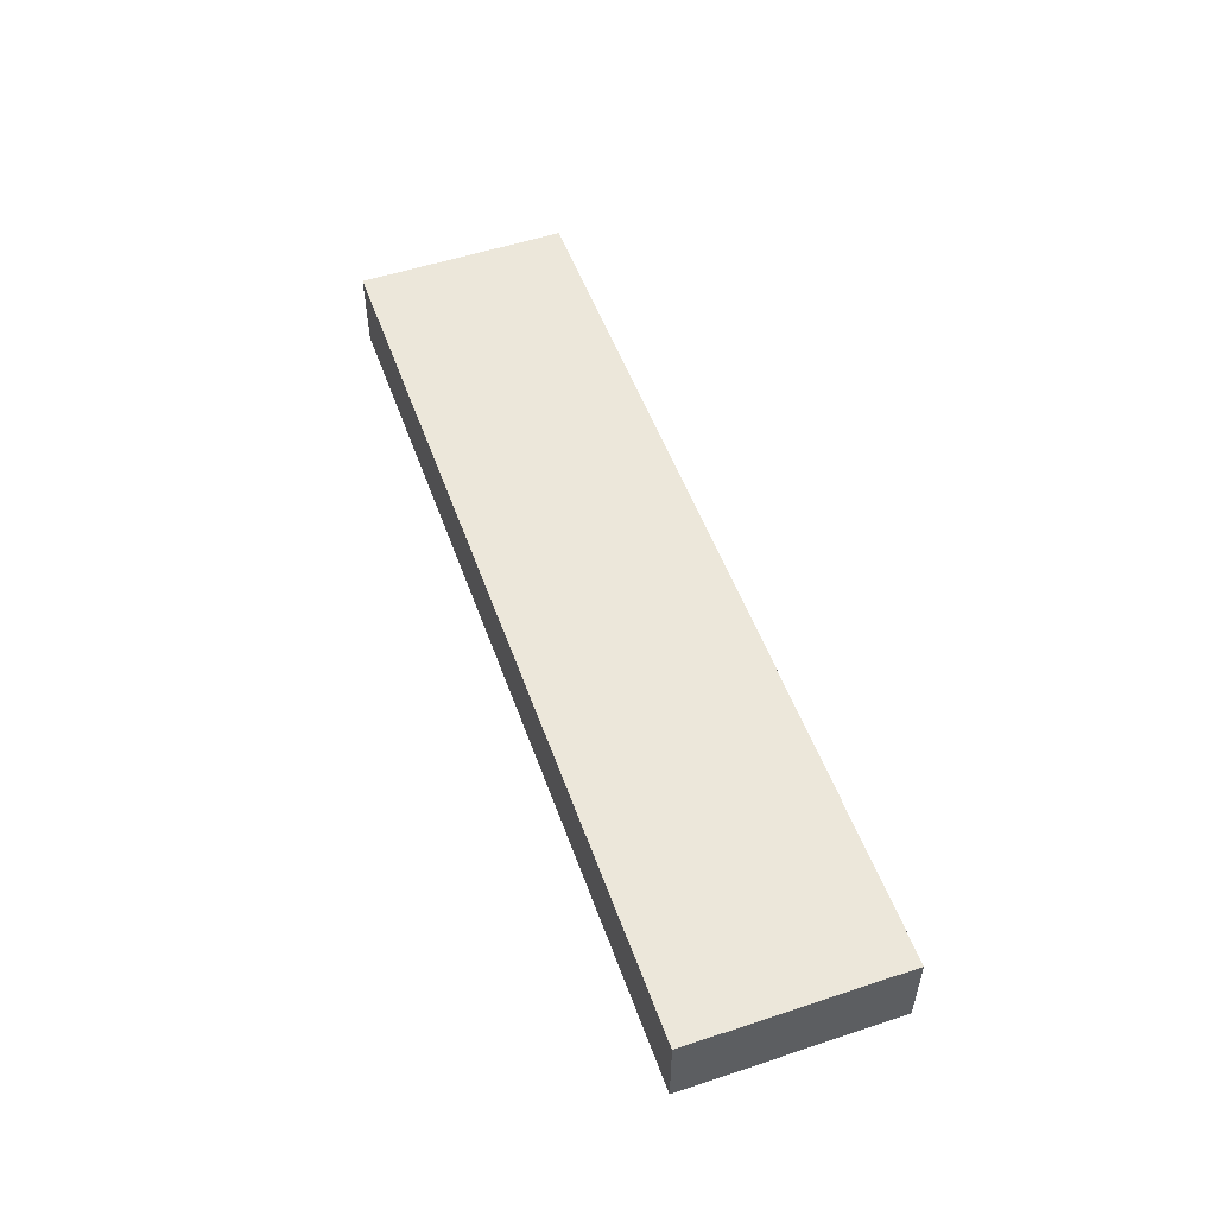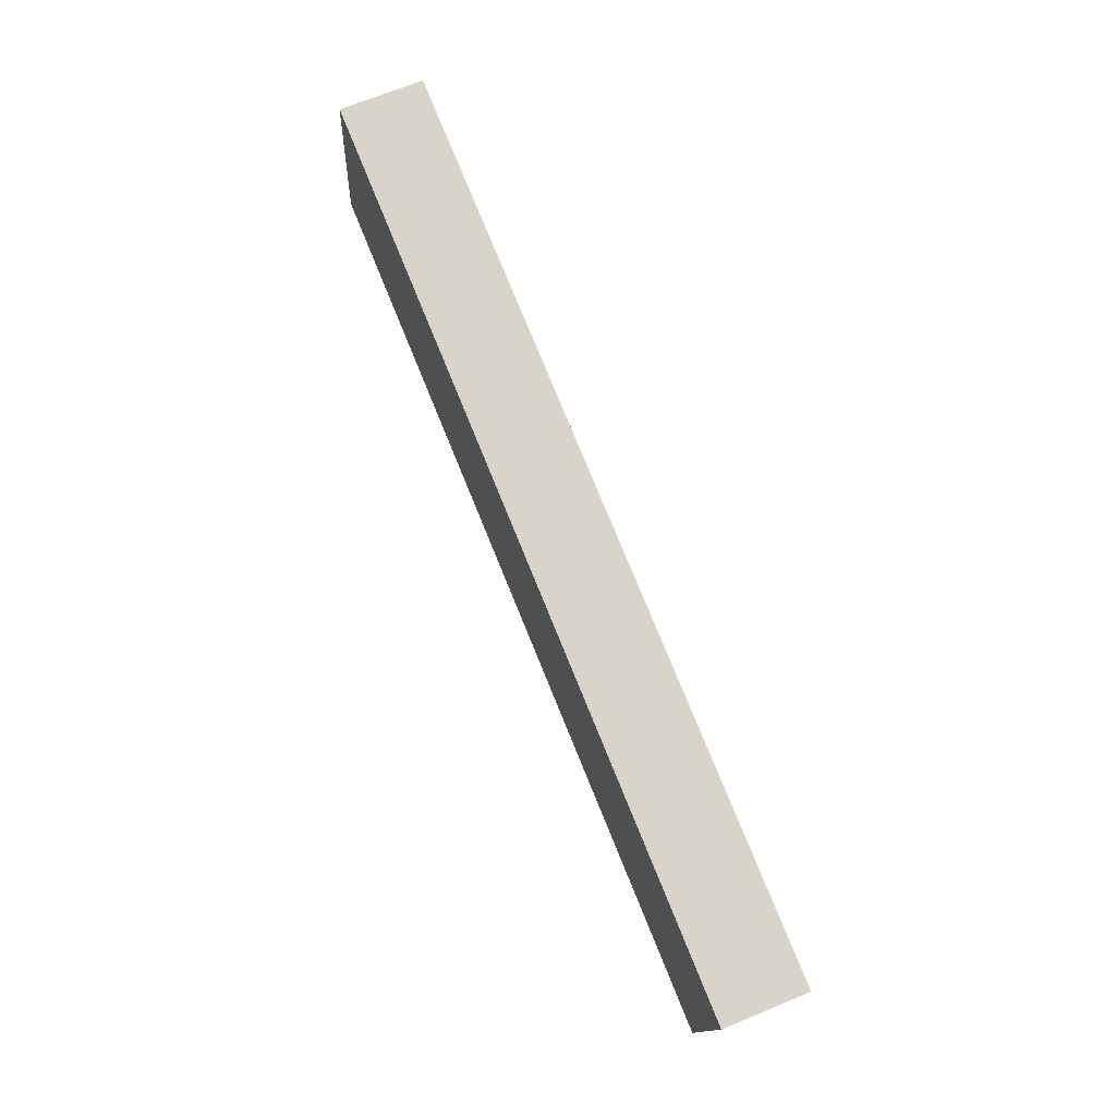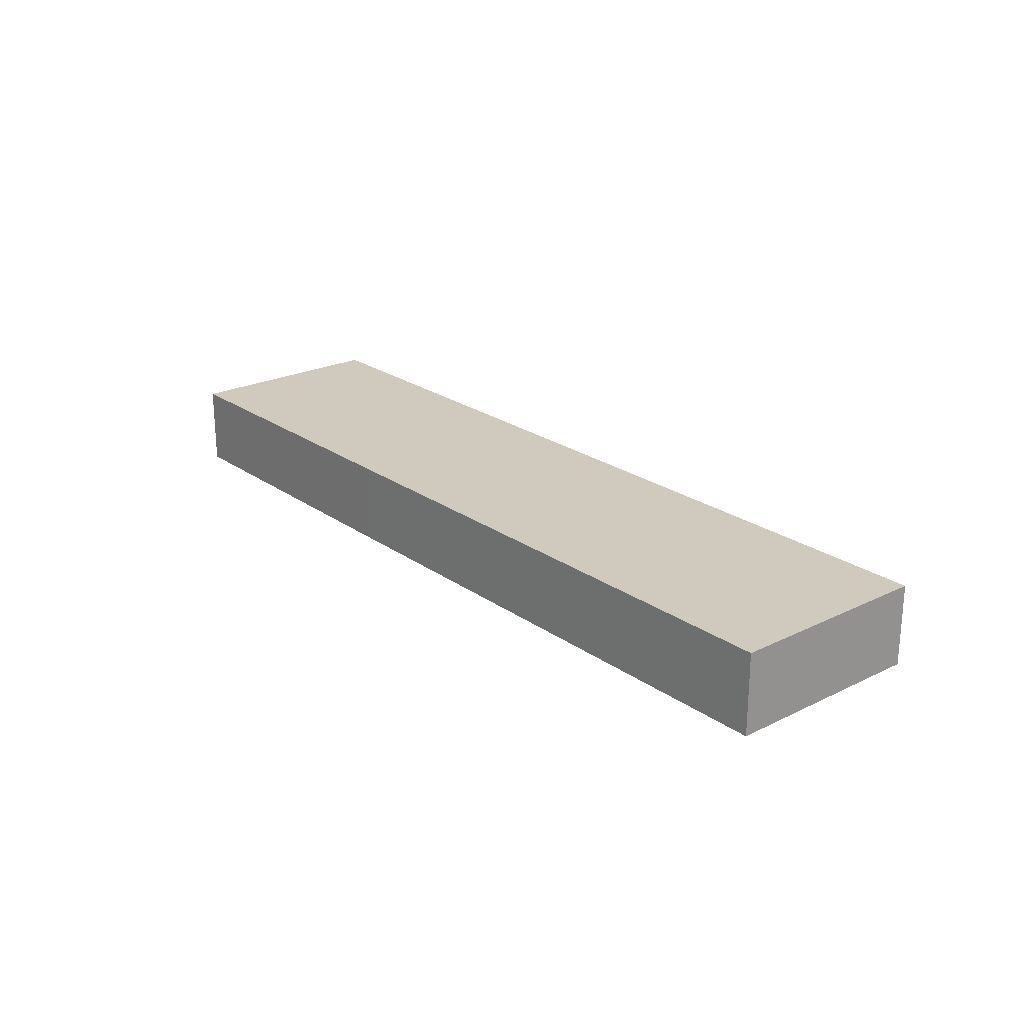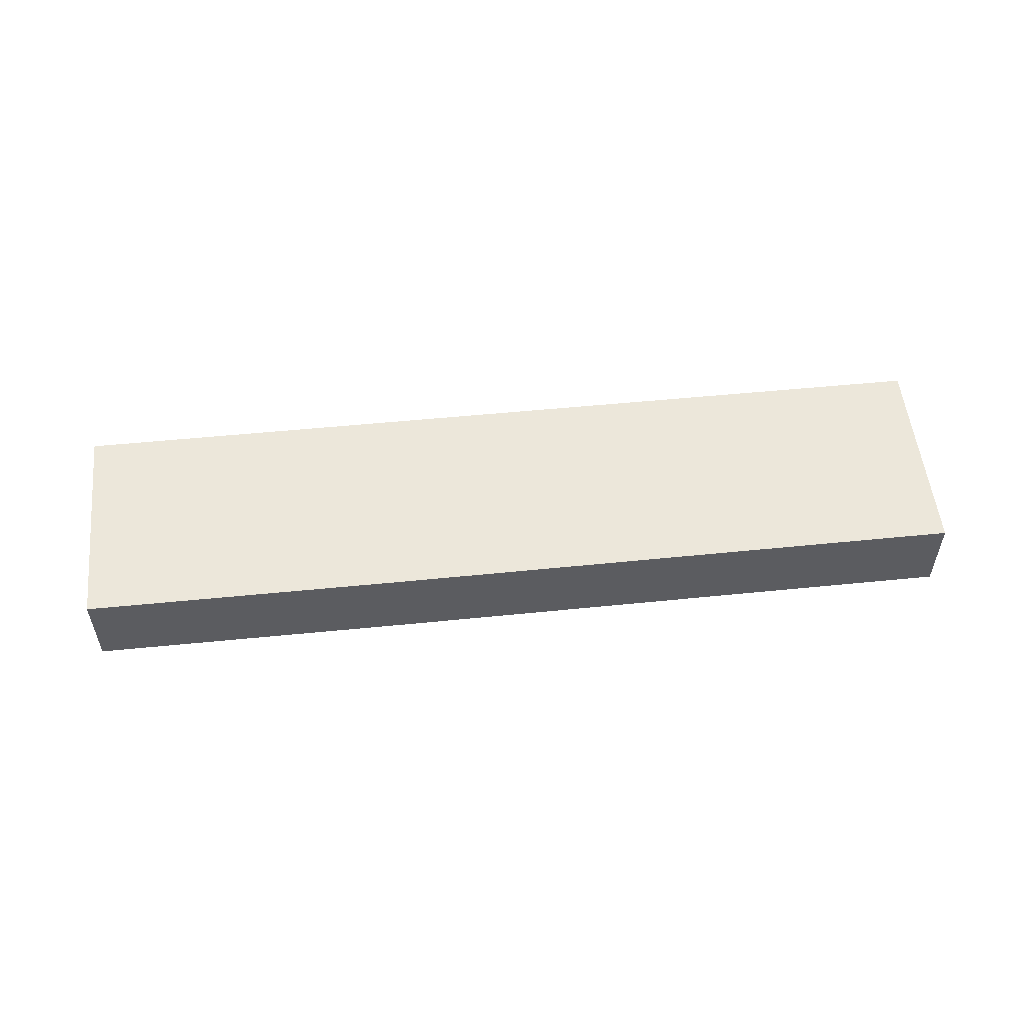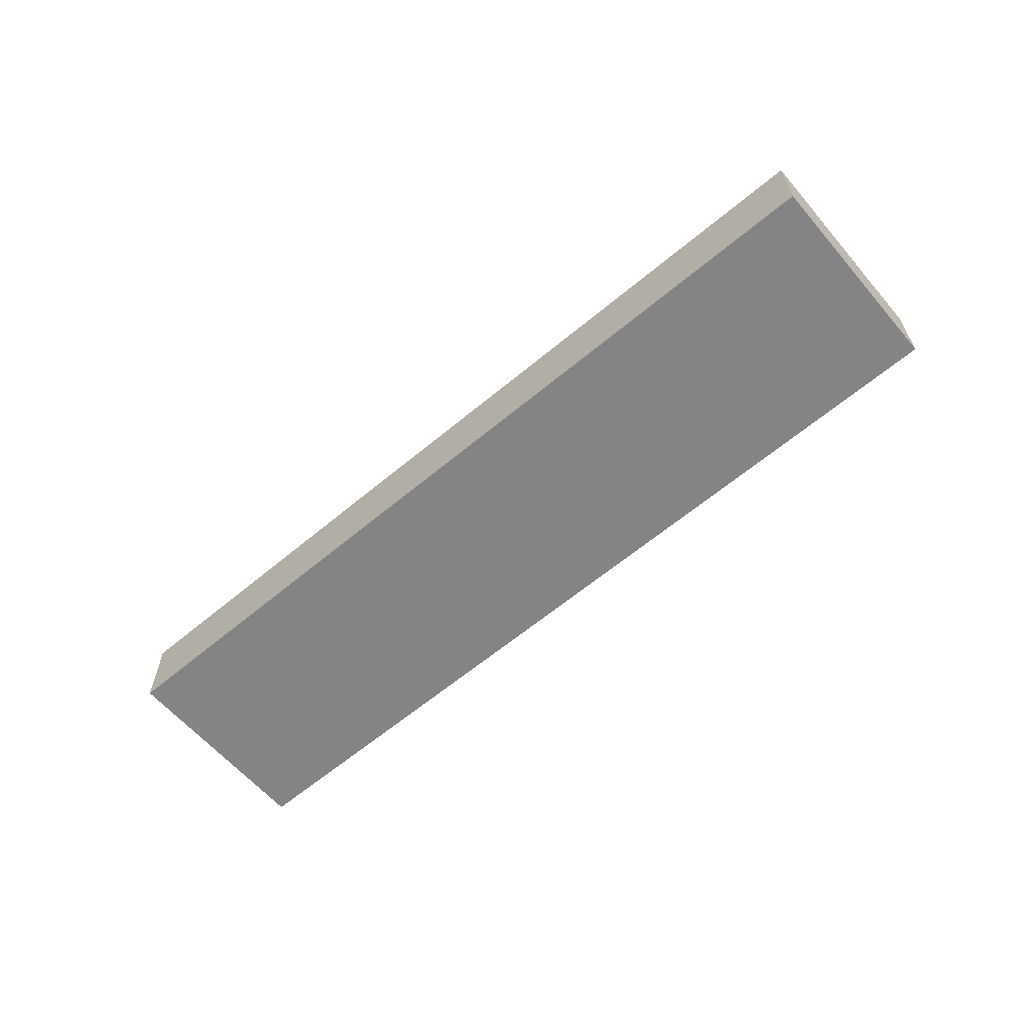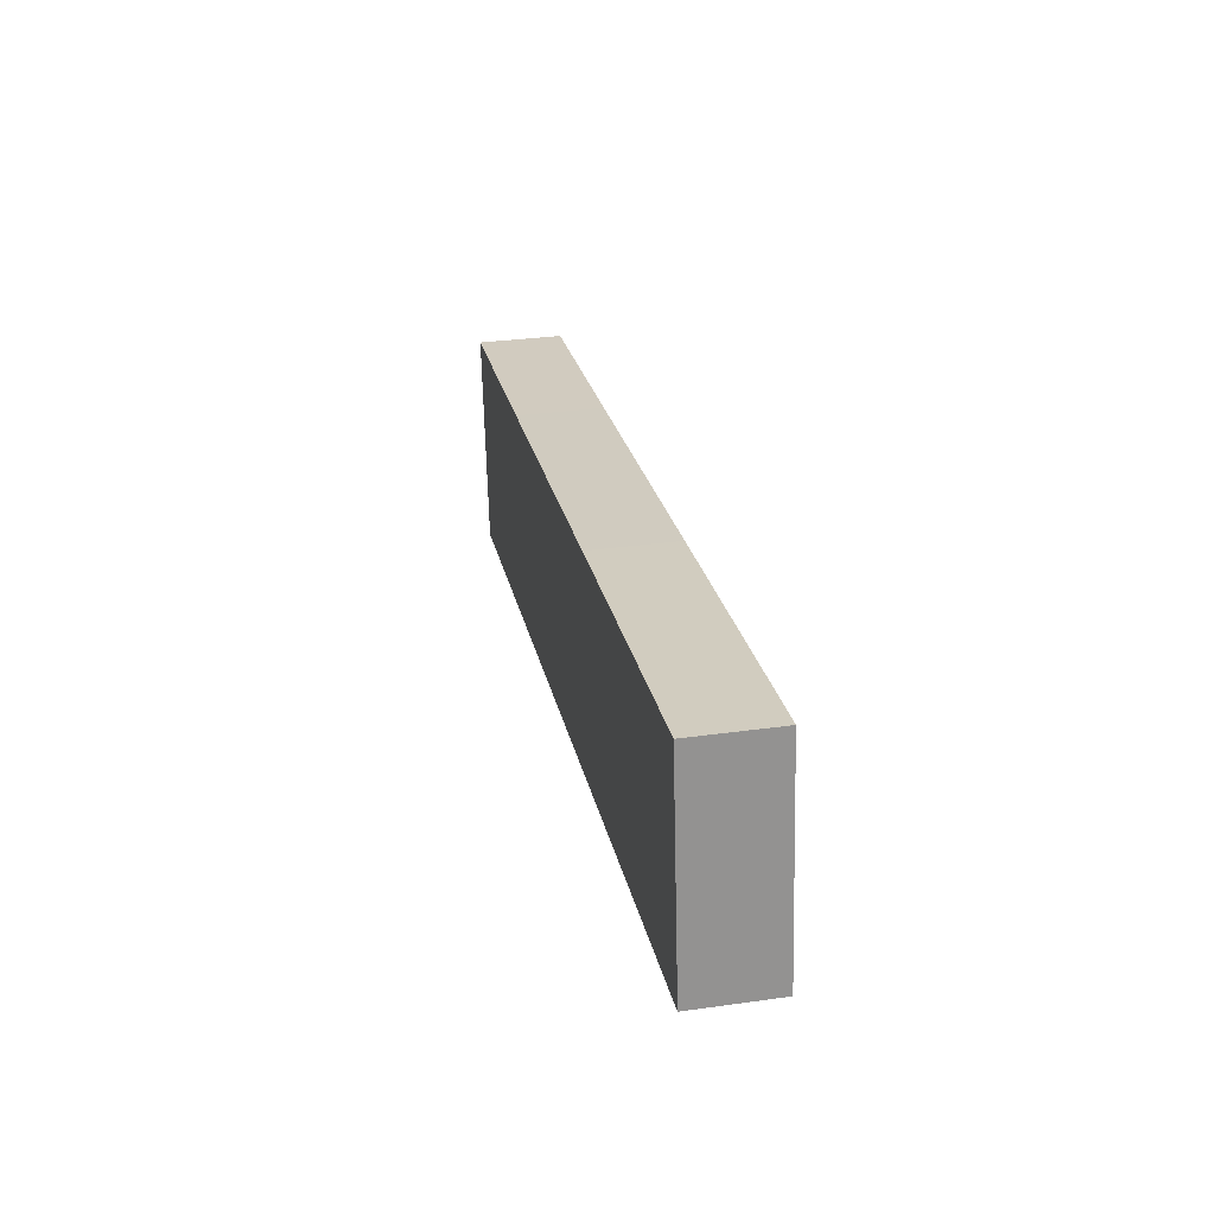
<metadata>
{"format":"obj","ext":"obj","renderer":"f3d","projection":"perspective","resolution":1024,"background":"white","views":[{"elev":52.9,"azim":-102.1,"up":"+Y"},{"elev":69.0,"azim":67.6,"up":"+Z"},{"elev":22.9,"azim":57.6,"up":"+Y"},{"elev":54.1,"azim":1.4,"up":"+Y"},{"elev":-61.5,"azim":48.0,"up":"+Y"},{"elev":31.5,"azim":-101.2,"up":"+Z"}]}
</metadata>
<code>
v  0.155 2.195 1.191
v  23.61 2.195 -3.072
v  0 2.195 1.344e-16
v  0.73 2.195 5.608
v  9.343 2.195 4.487
v  18.18 2.195 3.309
v  23.8 2.195 -1.634
v  24.35 2.195 2.49
v  24.35 -1.525e-16 2.49
v  23.8 1.001e-16 -1.634
v  23.61 1.881e-16 -3.072
v  0 0 0
v  0.155 -7.293e-17 1.191
v  0.73 -3.434e-16 5.608
v  9.343 -2.747e-16 4.487
v  18.18 -2.026e-16 3.309
g defaultobject
f 1 2 3
f 2 1 4
f 2 4 5
f 2 5 6
f 2 6 7
f 7 6 8
f 9 7 8
f 7 9 10
f 7 10 2
f 2 10 11
f 11 3 2
f 3 11 12
f 12 1 3
f 1 12 4
f 4 12 13
f 4 13 14
f 14 5 4
f 5 14 15
f 5 15 6
f 6 15 16
f 6 16 8
f 8 16 9
f 10 12 11
f 12 10 9
f 12 9 16
f 12 16 15
f 12 15 14
f 12 14 13

</code>
